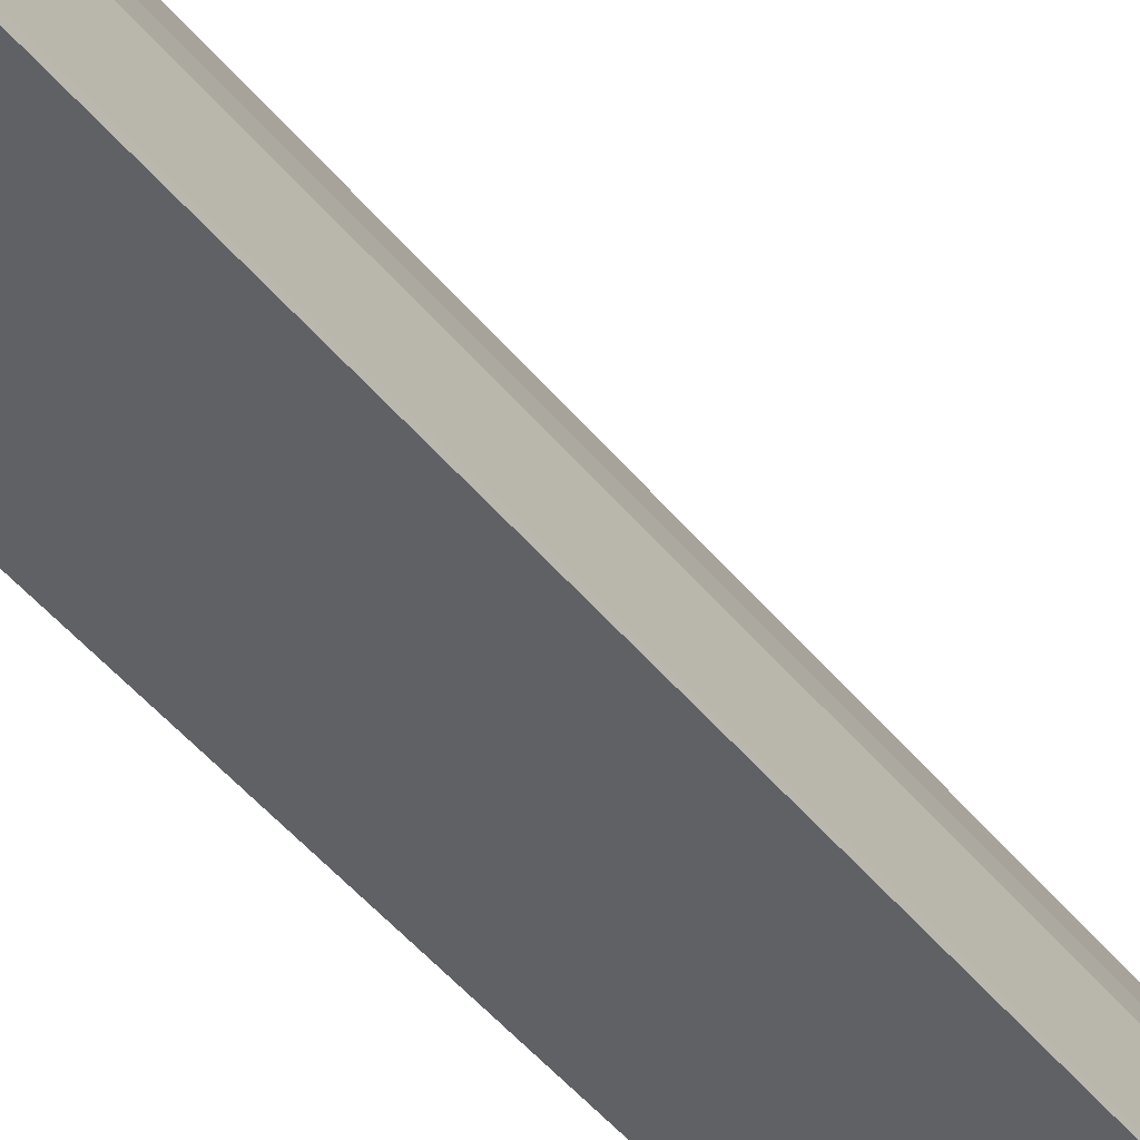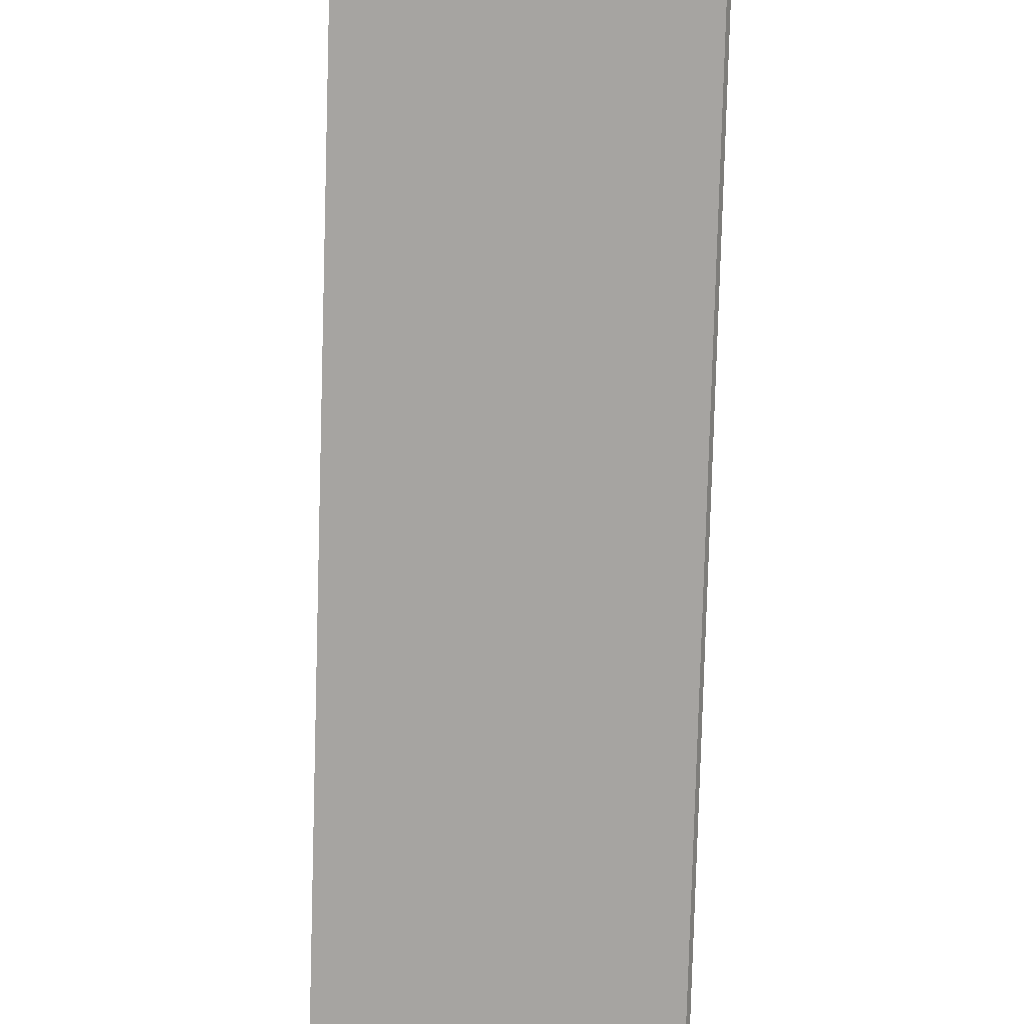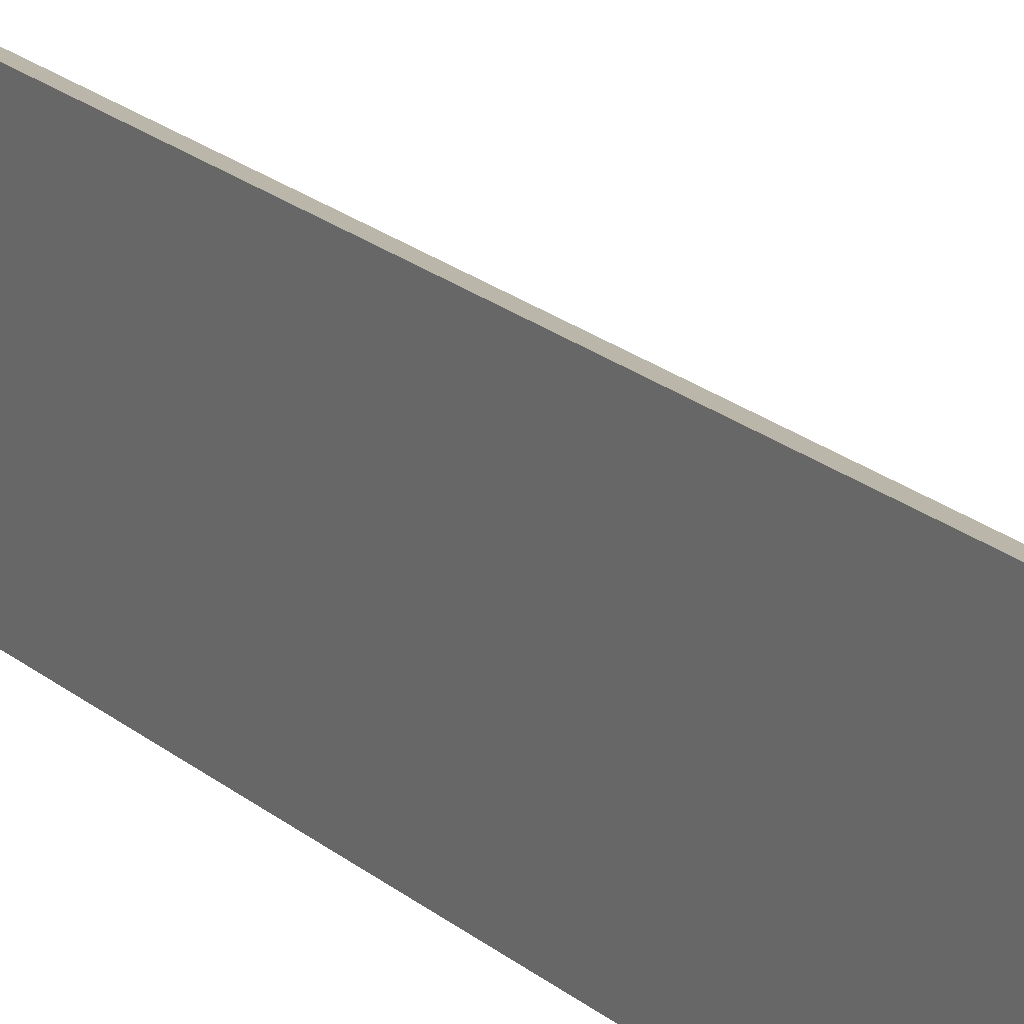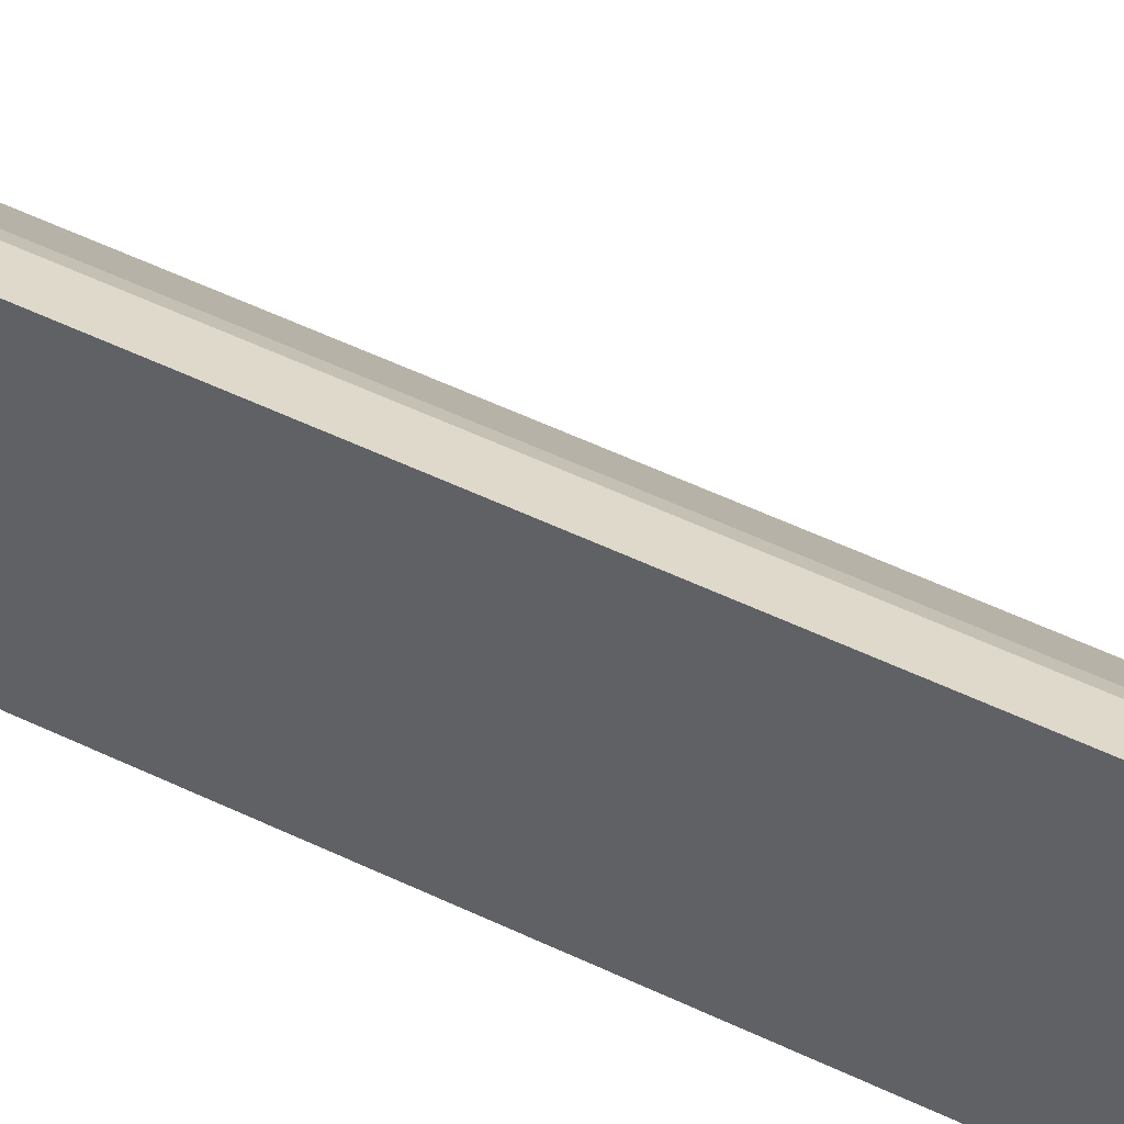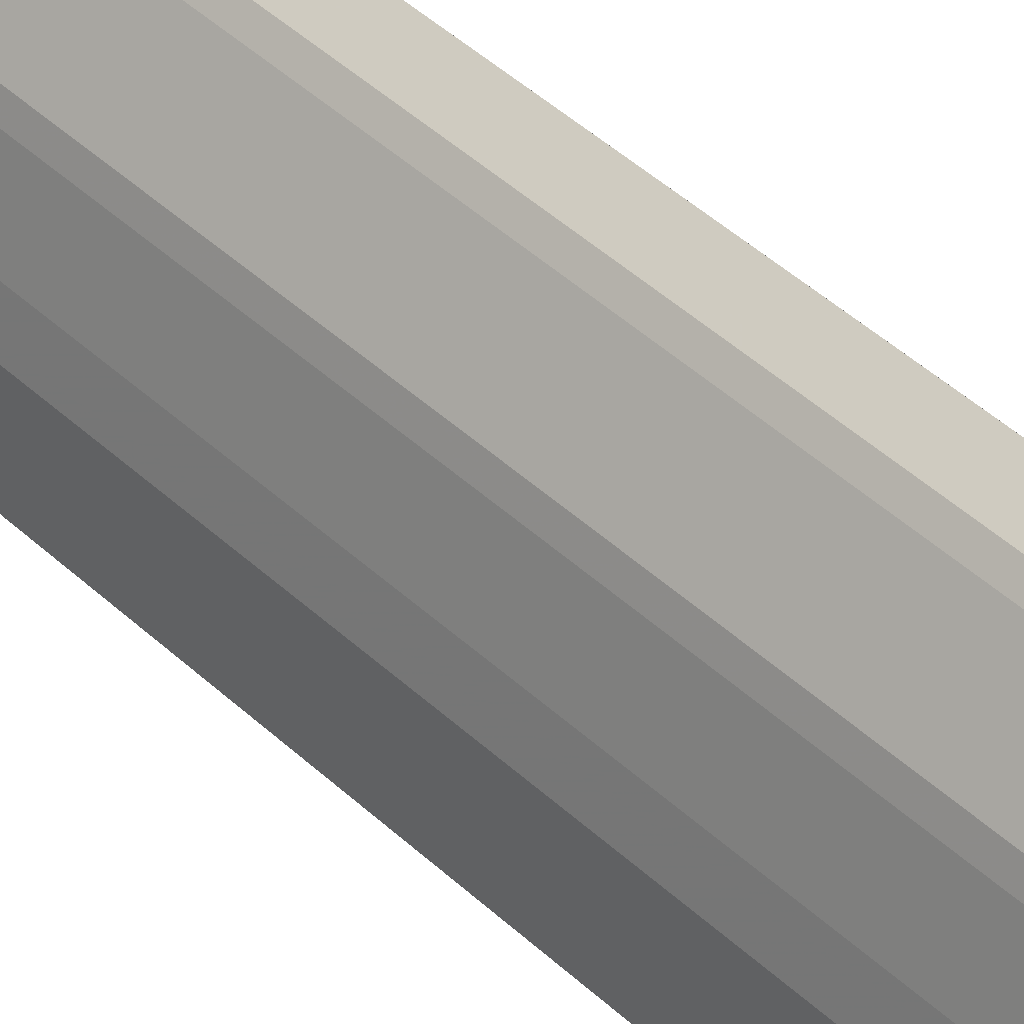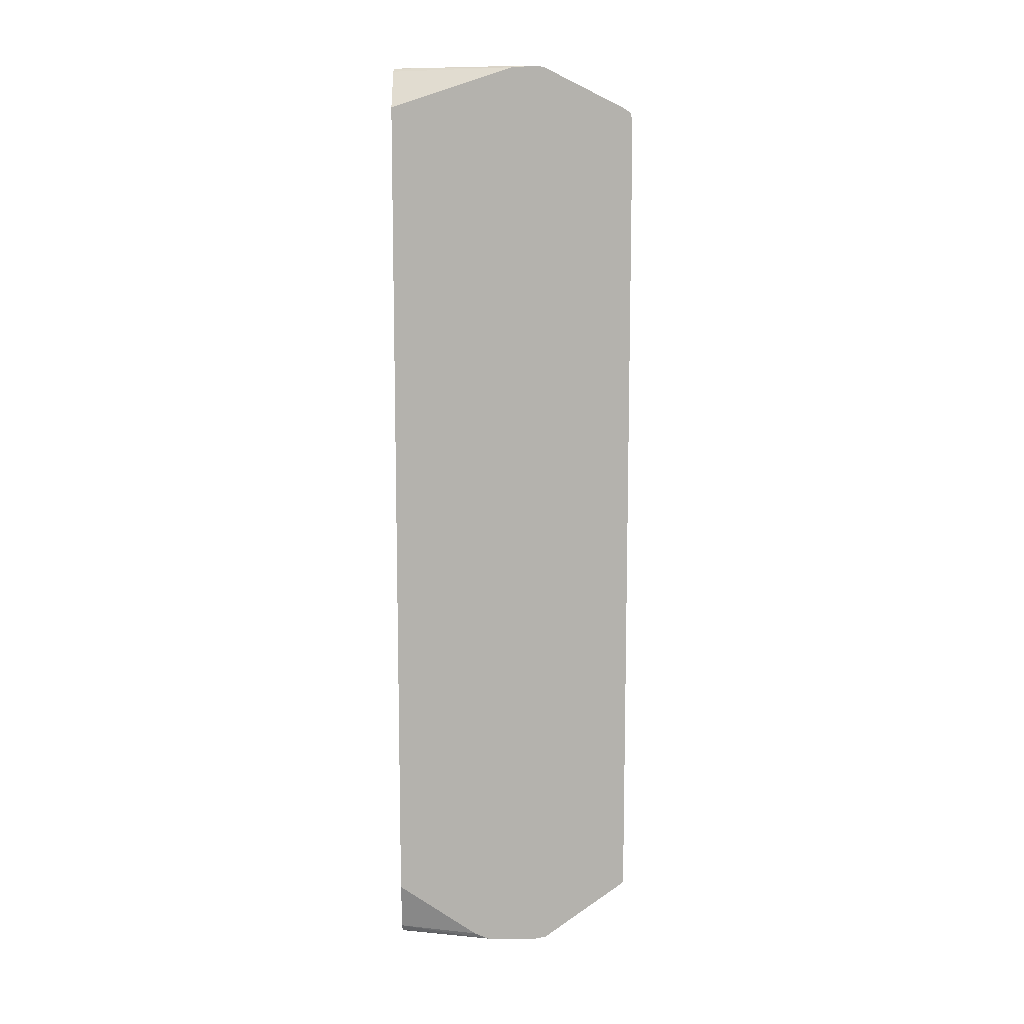
<metadata>
{"format":"obj","ext":"obj","renderer":"f3d","projection":"perspective","resolution":1024,"background":"white","views":[{"elev":-49.1,"azim":37.6,"up":"+Z"},{"elev":-73.5,"azim":-1.6,"up":"+Z"},{"elev":27.8,"azim":-41.6,"up":"+Z"},{"elev":56.2,"azim":-63.6,"up":"+Z"},{"elev":49.0,"azim":135.1,"up":"+Z"},{"elev":10.5,"azim":-90.0,"up":"+Y"}]}
</metadata>
<code>
v 0.3512 0.7653 0.4455
v 0.4015 0.7777 0.4203
v 0.3638 0.7777 0.4391
v 0.3512 0.7802 0.4416
v 0.3512 -0.7399 0.4455
v 0.4203 0.7777 0.4014
v 0.4109 0.7872 0.392
v 0.3921 0.7872 0.4109
v 0.3858 0.7809 0.4234
v 0.4015 -0.7275 0.4203
v 0.3512 0.7879 0.4303
v 0.3512 -0.7402 0.4453
v 0.3513 -0.7401 0.4454
v 0.3889 -0.7401 0.4265
v 0.4955 0.7777 0.3073
v 0.4203 -0.7275 0.4014
v 0.4861 0.7872 0.2979
v 0.3732 0.8624 0.2603
v 0.3544 0.8624 0.2791
v 0.3512 0.8631 0.2798
v 0.3764 0.7902 0.414
v 0.4078 -0.7401 0.4077
v 0.3512 -0.7472 0.4391
v 0.3858 -0.7479 0.4234
v 0.5081 0.7714 0.2823
v 0.5332 0.7777 0.2133
v 0.4987 0.7809 0.2917
v 0.4955 -0.7275 0.3073
v 0.4266 -0.7401 0.3889
v 0.4893 0.7902 0.2823
v 0.3764 0.8657 0.2446
v 0.3576 0.8657 0.2634
v 0.3512 0.8657 0.2634
v 0.4234 -0.7479 0.3858
v 0.3512 -0.8601 0.2886
v 0.367 -0.8609 0.2728
v 0.3858 -0.8609 0.254
v 0.5457 0.7714 0.1882
v 0.5081 -0.7338 0.2823
v 0.5363 0.7809 0.1976
v 0.5018 0.784 0.276
v 0.5018 -0.7401 0.2948
v 0.414 0.8657 0.1694
v 0.3952 0.8657 0.207
v 0.3576 0.8657 0.2258
v 0.3512 0.8624 0.2195
v 0.4987 -0.7479 0.2917
v 0.3512 -0.8657 0.2634
v 0.3576 -0.8657 0.2634
v 0.3764 -0.8657 0.2446
v 0.4046 -0.8609 0.2164
v 0.5645 0.7714 0.1317
v 0.5457 -0.7338 0.1882
v 0.5551 0.7809 0.1411
v 0.5394 0.784 0.1819
v 0.5394 -0.7401 0.2007
v 0.4266 0.8592 0.1631
v 0.4328 0.8657 0.1129
v 0.4328 0.8657 -0.005149
v 0.4203 0.8592 -0.005149
v 0.3512 0.7902 -0.005149
v 0.5363 -0.7479 0.1976
v 0.4234 -0.8609 0.1788
v 0.3512 -0.8657 0.1882
v 0.3952 -0.8657 0.207
v 0.5834 0.7714 1.238e-05
v 0.5782 0.7819 -0.005149
v 0.5583 0.784 0.1255
v 0.5645 -0.7338 0.1317
v 0.5583 -0.7401 0.1443
v 0.4454 0.8592 0.1066
v 0.4517 0.8657 1.238e-05
v 0.462 0.8604 -0.005149
v 0.4465 0.8657 -0.005149
v 0.3512 -0.7526 -0.005149
v 0.5551 -0.7479 0.1411
v 0.414 -0.8657 0.1694
v 0.4328 -0.8657 0.1129
v 0.4423 -0.8609 0.1223
v 0.3512 -0.8643 0.1707
v 0.3952 -0.8657 -0.005149
v 0.5808 0.7714 -0.005149
v 0.5834 -0.7338 1.238e-05
v 0.5769 0.7838 -0.005149
v 0.5749 0.7852 -0.005149
v 0.5583 -0.7463 0.1317
v 0.4517 0.8645 -0.005149
v 0.3764 -0.8467 -0.005149
v 0.3512 -0.8531 0.1446
v 0.4517 -0.8657 1.238e-05
v 0.4611 -0.8609 0.009453
v 0.379 -0.8519 -0.005149
v 0.3826 -0.8592 -0.005149
v 0.4465 -0.8657 -0.005149
v 0.5808 -0.7391 -0.005149
v 0.5771 -0.7463 1.238e-05
v 0.578 -0.7447 -0.005149
v 0.4642 -0.8592 1.238e-05
v 0.4523 -0.8643 -0.005149
v 0.4614 -0.8597 -0.005149
v 0.4651 -0.8575 -0.005149
f 1 2 3
f 51 77 63
f 52 66 67
f 52 67 68
f 52 68 54
f 52 69 83
f 52 83 66
f 53 56 70
f 53 70 69
f 55 68 71
f 55 71 57
f 56 62 70
f 57 71 58
f 58 71 73
f 58 73 72
f 59 74 87
f 59 87 73
f 59 73 85
f 59 85 84
f 59 84 67
f 59 67 82
f 59 82 95
f 51 65 77
f 59 95 97
f 50 65 51
f 48 65 50
f 38 69 52
f 39 42 56
f 39 56 53
f 40 54 68
f 40 68 55
f 41 55 43
f 42 47 62
f 42 62 56
f 43 57 58
f 43 55 57
f 45 59 46
f 46 59 60
f 46 60 61
f 47 51 63
f 47 63 62
f 48 64 81
f 48 81 94
f 48 94 90
f 48 90 78
f 48 78 77
f 48 77 65
f 48 50 49
f 38 53 69
f 59 97 101
f 59 100 99
f 75 88 89
f 76 79 86
f 78 90 91
f 78 91 79
f 79 91 86
f 80 89 88
f 80 88 92
f 80 92 93
f 80 93 81
f 83 86 96
f 83 96 97
f 83 97 95
f 86 91 98
f 86 98 96
f 90 94 99
f 90 99 100
f 90 100 98
f 90 98 91
f 96 98 97
f 97 98 101
f 98 100 101
f 72 87 74
f 59 101 100
f 72 73 87
f 69 86 83
f 59 99 94
f 59 94 81
f 59 81 93
f 59 93 92
f 59 92 88
f 59 88 75
f 59 75 61
f 59 61 60
f 62 76 70
f 62 63 79
f 62 79 76
f 63 77 78
f 63 78 79
f 64 80 81
f 66 82 67
f 66 83 95
f 66 95 82
f 68 84 85
f 68 85 73
f 68 73 71
f 69 70 86
f 70 76 86
f 38 54 40
f 67 84 68
f 37 51 47
f 5 12 13
f 5 13 14
f 5 14 10
f 6 15 17
f 6 17 7
f 6 16 28
f 6 28 15
f 7 17 18
f 7 18 19
f 7 19 8
f 8 11 9
f 8 19 20
f 8 20 21
f 8 21 11
f 10 14 22
f 10 22 29
f 10 29 16
f 11 21 20
f 12 23 24
f 12 24 13
f 13 24 14
f 4 9 11
f 14 24 22
f 3 9 4
f 2 10 16
f 38 52 54
f 1 3 4
f 1 4 11
f 1 11 20
f 1 20 33
f 1 33 46
f 1 46 61
f 1 61 75
f 1 75 89
f 1 89 80
f 1 80 64
f 1 64 48
f 1 48 35
f 1 35 23
f 1 23 12
f 1 12 5
f 1 5 10
f 1 10 2
f 2 6 7
f 2 7 8
f 2 9 3
f 2 16 6
f 15 25 26
f 2 8 9
f 15 27 17
f 27 55 41
f 29 34 47
f 29 47 42
f 30 41 43
f 30 43 44
f 30 44 31
f 31 44 43
f 31 43 58
f 31 58 72
f 31 74 59
f 31 59 45
f 31 45 33
f 31 33 32
f 33 45 46
f 34 37 47
f 35 48 49
f 35 49 36
f 36 49 50
f 36 50 37
f 15 26 27
f 37 50 51
f 27 40 55
f 26 40 27
f 31 72 74
f 25 53 38
f 15 42 39
f 15 28 42
f 26 38 40
f 15 39 25
f 16 29 42
f 16 42 28
f 17 27 41
f 17 41 30
f 17 31 18
f 18 31 20
f 18 20 19
f 20 31 32
f 17 30 31
f 20 32 33
f 22 24 34
f 22 34 29
f 23 35 24
f 24 35 36
f 24 36 37
f 24 37 34
f 25 39 53
f 25 38 26

</code>
